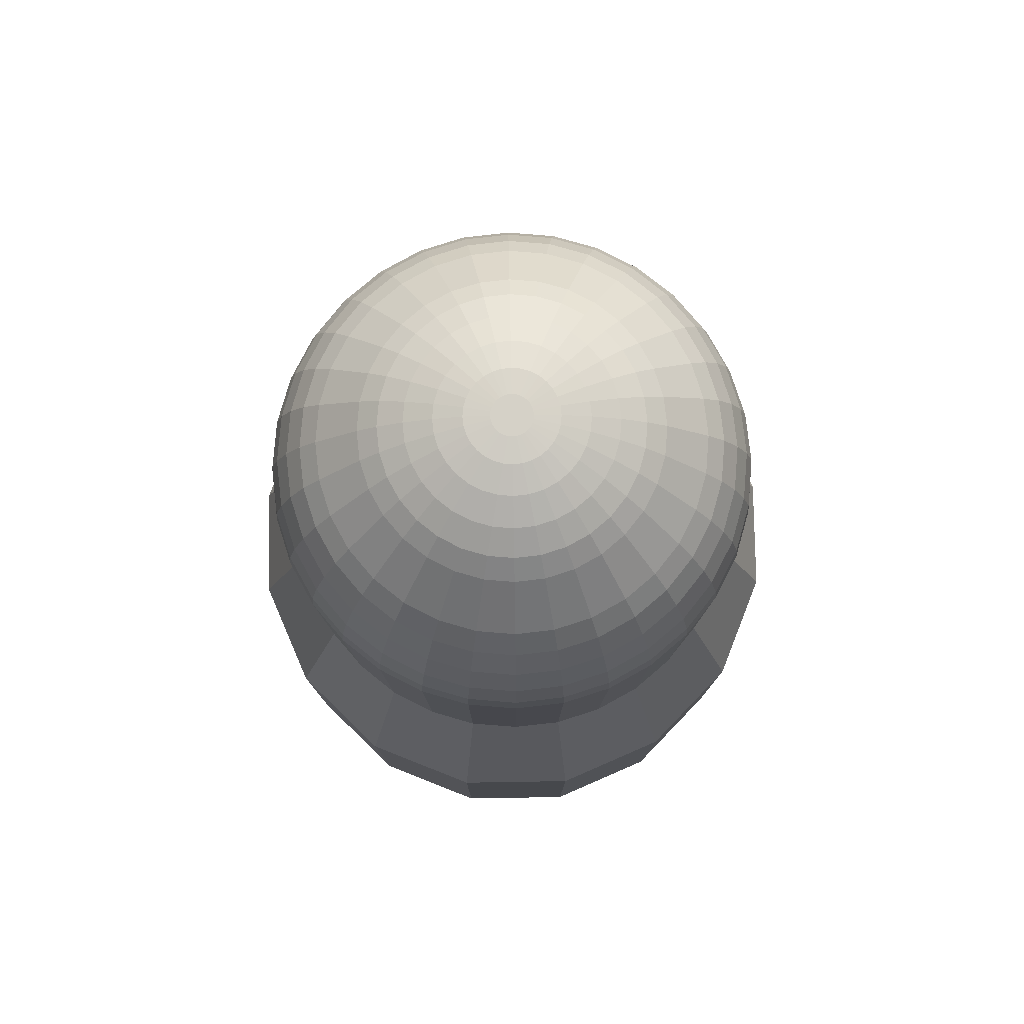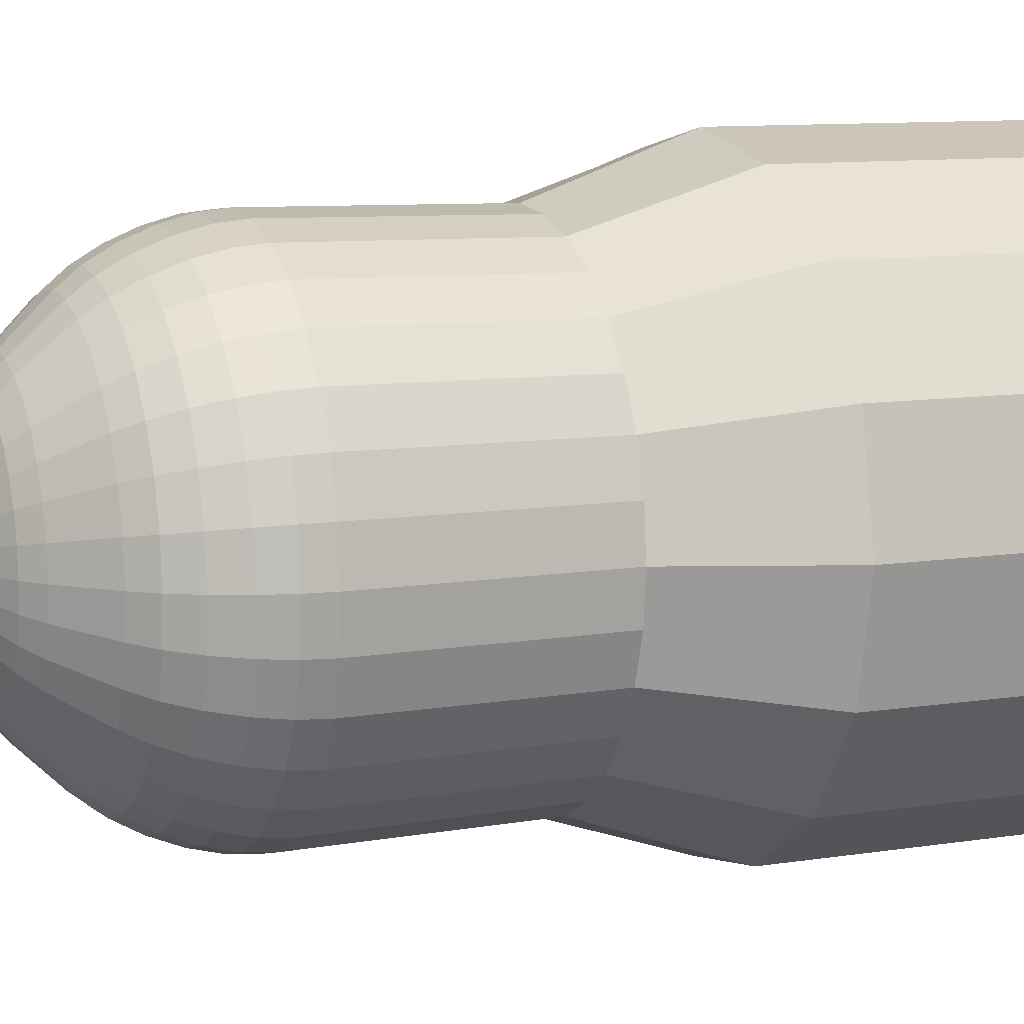
<metadata>
{"format":"obj","ext":"obj","renderer":"f3d","projection":"perspective","resolution":1024,"background":"white","views":[{"elev":78.8,"azim":-169.7,"up":"+Y"},{"elev":10.1,"azim":-111.8,"up":"+Z"}]}
</metadata>
<code>
o Cylinder
v 0 -0.4852 -0.9704
v 0 0.4852 -0.9704
v 0.3713 -0.4852 -0.8965
v 0.3713 0.4852 -0.8965
v 0.6861 -0.4852 -0.6861
v 0.6861 0.4852 -0.6861
v 0.8965 -0.4852 -0.3713
v 0.8965 0.4852 -0.3713
v 0.9704 -0.4852 -0
v 0.9704 0.4852 -0
v 0.8965 -0.4852 0.3713
v 0.8965 0.4852 0.3713
v 0.6861 -0.4852 0.6861
v 0.6861 0.4852 0.6861
v 0.3713 -0.4852 0.8965
v 0.3713 0.4852 0.8965
v 0 -0.4852 0.9704
v 0 0.4852 0.9704
v -0.3713 -0.4852 0.8965
v -0.3713 0.4852 0.8965
v -0.6861 -0.4852 0.6861
v -0.6861 0.4852 0.6861
v -0.8965 -0.4852 0.3713
v -0.8965 0.4852 0.3713
v -0.9704 -0.4852 -0
v -0.9704 0.4852 -0
v -0.8965 -0.4852 -0.3713
v -0.8965 0.4852 -0.3713
v -0.6861 -0.4852 -0.6861
v -0.6861 0.4852 -0.6861
v -0.3713 -0.4852 -0.8965
v -0.3713 0.4852 -0.8965
v 0.1538 0.9854 -0.7732
v 0 0.9868 -0.7894
v 0.3021 0.9868 -0.7293
v 0.438 0.9854 -0.6555
v 0.5582 0.9868 -0.5582
v 0.6555 0.9854 -0.438
v 0.7293 0.9868 -0.3021
v 0.7732 0.9854 -0.1538
v 0.7894 0.9868 -0
v 0.7732 0.9854 0.1538
v 0.7293 0.9868 0.3021
v 0.6555 0.9854 0.438
v 0.5582 0.9868 0.5582
v 0.3021 0.9868 0.7293
v 0.1538 0.9854 0.7732
v 0 0.9868 0.7894
v -0.1538 0.9854 0.7732
v -0.3021 0.9868 0.7293
v -0.438 0.9854 0.6555
v -0.5582 0.9868 0.5582
v -0.6555 0.9854 0.438
v -0.7293 0.9868 0.3021
v -0.7732 0.9854 0.1538
v -0.7894 0.9868 -0
v -0.7732 0.9854 -0.1538
v -0.7293 0.9868 -0.3021
v -0.6555 0.9854 -0.438
v -0.5582 0.9868 -0.5582
v -0.438 0.9854 -0.6555
v -0.3021 0.9868 -0.7293
v -0.1538 0.9854 -0.7732
v 0.01278 2.5 -0.06426
v 0.09317 2.328 -0.4684
v 0.02902 2.492 -0.1459
v 0.0469 2.467 -0.2358
v 0.06468 2.429 -0.3252
v 0.08063 2.381 -0.4053
v 0 2.328 -0.4776
v 0 2.5 -0.06552
v 0 2.381 -0.4133
v 0 2.429 -0.3316
v 0 2.467 -0.2404
v 0 2.492 -0.1487
v 0.02507 2.5 -0.06053
v 0.1828 2.328 -0.4412
v 0.05692 2.492 -0.1374
v 0.092 2.467 -0.2221
v 0.1269 2.429 -0.3063
v 0.1582 2.381 -0.3818
v 0.0364 2.5 -0.05448
v 0.2653 2.328 -0.3971
v 0.08263 2.492 -0.1237
v 0.1336 2.467 -0.1999
v 0.1842 2.429 -0.2757
v 0.2296 2.381 -0.3436
v 0.04633 2.5 -0.04633
v 0.3377 2.328 -0.3377
v 0.1052 2.492 -0.1052
v 0.17 2.467 -0.17
v 0.2344 2.429 -0.2344
v 0.2922 2.381 -0.2922
v 0.05448 2.5 -0.0364
v 0.3971 2.328 -0.2653
v 0.1237 2.492 -0.08263
v 0.1999 2.467 -0.1336
v 0.2757 2.429 -0.1842
v 0.3436 2.381 -0.2296
v 0.06053 2.5 -0.02507
v 0.4412 2.328 -0.1828
v 0.1374 2.492 -0.05692
v 0.2221 2.467 -0.092
v 0.3063 2.429 -0.1269
v 0.3818 2.381 -0.1582
v 0.06426 2.5 -0.01278
v 0.4684 2.328 -0.09317
v 0.1459 2.492 -0.02902
v 0.2358 2.467 -0.0469
v 0.3252 2.429 -0.06468
v 0.4053 2.381 -0.08063
v 0.06552 2.5 -0
v 0.4776 2.328 -0
v 0.1487 2.492 -0
v 0.2404 2.467 -0
v 0.3316 2.429 -0
v 0.4133 2.381 -0
v 0.06426 2.5 0.01278
v 0.4684 2.328 0.09317
v 0.1459 2.492 0.02902
v 0.2358 2.467 0.0469
v 0.3252 2.429 0.06468
v 0.4053 2.381 0.08063
v 0.06053 2.5 0.02507
v 0.4412 2.328 0.1828
v 0.1374 2.492 0.05692
v 0.2221 2.467 0.092
v 0.3063 2.429 0.1269
v 0.3818 2.381 0.1582
v 0.05448 2.5 0.0364
v 0.3971 2.328 0.2653
v 0.1237 2.492 0.08263
v 0.1999 2.467 0.1336
v 0.2757 2.429 0.1842
v 0.3436 2.381 0.2296
v 0.04633 2.5 0.04633
v 0.3377 2.328 0.3377
v 0.1052 2.492 0.1052
v 0.17 2.467 0.17
v 0.2344 2.429 0.2344
v 0.2922 2.381 0.2922
v 0.0364 2.5 0.05448
v 0.2653 2.328 0.3971
v 0.08263 2.492 0.1237
v 0.1336 2.467 0.1999
v 0.1842 2.429 0.2757
v 0.2296 2.381 0.3436
v 0.02507 2.5 0.06053
v 0.1828 2.328 0.4412
v 0.05692 2.492 0.1374
v 0.092 2.467 0.2221
v 0.1269 2.429 0.3063
v 0.1582 2.381 0.3818
v 0.01278 2.5 0.06426
v 0.09317 2.328 0.4684
v 0.02902 2.492 0.1459
v 0.0469 2.467 0.2358
v 0.06468 2.429 0.3252
v 0.08063 2.381 0.4053
v 0 2.5 0.06552
v 0 2.328 0.4776
v 0 2.492 0.1487
v 0 2.467 0.2404
v 0 2.429 0.3316
v 0 2.381 0.4133
v -0.01278 2.5 0.06426
v -0.09317 2.328 0.4684
v -0.02902 2.492 0.1459
v -0.0469 2.467 0.2358
v -0.06468 2.429 0.3252
v -0.08063 2.381 0.4053
v -0.02507 2.5 0.06053
v -0.1828 2.328 0.4412
v -0.05692 2.492 0.1374
v -0.092 2.467 0.2221
v -0.1269 2.429 0.3063
v -0.1582 2.381 0.3818
v -0.0364 2.5 0.05448
v -0.2653 2.328 0.3971
v -0.08263 2.492 0.1237
v -0.1336 2.467 0.1999
v -0.1842 2.429 0.2757
v -0.2296 2.381 0.3436
v -0.04633 2.5 0.04633
v -0.3377 2.328 0.3377
v -0.1052 2.492 0.1052
v -0.17 2.467 0.17
v -0.2344 2.429 0.2344
v -0.2922 2.381 0.2922
v -0.05448 2.5 0.0364
v -0.3971 2.328 0.2653
v -0.1237 2.492 0.08263
v -0.1999 2.467 0.1336
v -0.2757 2.429 0.1842
v -0.3436 2.381 0.2296
v -0.06053 2.5 0.02507
v -0.4412 2.328 0.1828
v -0.1374 2.492 0.05692
v -0.2221 2.467 0.092
v -0.3063 2.429 0.1269
v -0.3818 2.381 0.1582
v -0.06426 2.5 0.01278
v -0.4684 2.328 0.09317
v -0.1459 2.492 0.02902
v -0.2358 2.467 0.0469
v -0.3252 2.429 0.06468
v -0.4053 2.381 0.08063
v -0.06552 2.5 -0
v -0.4776 2.328 -0
v -0.1487 2.492 -0
v -0.2404 2.467 -0
v -0.3316 2.429 -0
v -0.4133 2.381 -0
v -0.06426 2.5 -0.01278
v -0.4684 2.328 -0.09317
v -0.1459 2.492 -0.02902
v -0.2358 2.467 -0.0469
v -0.3252 2.429 -0.06468
v -0.4053 2.381 -0.08063
v -0.06053 2.5 -0.02507
v -0.4412 2.328 -0.1828
v -0.1374 2.492 -0.05692
v -0.2221 2.467 -0.092
v -0.3063 2.429 -0.1269
v -0.3818 2.381 -0.1582
v -0.05448 2.5 -0.0364
v -0.3971 2.328 -0.2653
v -0.1237 2.492 -0.08263
v -0.1999 2.467 -0.1336
v -0.2757 2.429 -0.1842
v -0.3436 2.381 -0.2296
v -0.04633 2.5 -0.04633
v -0.3377 2.328 -0.3377
v -0.1052 2.492 -0.1052
v -0.17 2.467 -0.17
v -0.2344 2.429 -0.2344
v -0.2922 2.381 -0.2922
v -0.0364 2.5 -0.05448
v -0.2653 2.328 -0.3971
v -0.08263 2.492 -0.1237
v -0.1336 2.467 -0.1999
v -0.1842 2.429 -0.2757
v -0.2296 2.381 -0.3436
v -0.02507 2.5 -0.06053
v -0.1828 2.328 -0.4412
v -0.05692 2.492 -0.1374
v -0.092 2.467 -0.2221
v -0.1269 2.429 -0.3063
v -0.1582 2.381 -0.3818
v -0.01278 2.5 -0.06426
v -0.09317 2.328 -0.4684
v -0.02902 2.492 -0.1459
v -0.0469 2.467 -0.2358
v -0.06468 2.429 -0.3252
v -0.08063 2.381 -0.4053
v 0.1204 2.186 -0.6054
v 0.1561 1.74 -0.7846
v 0.1314 2.116 -0.6608
v 0.1414 2.027 -0.7107
v 0.1493 1.928 -0.7504
v 0.1543 1.829 -0.7759
v 0 1.74 -0.8
v 0 2.186 -0.6172
v 0 1.829 -0.7911
v 0 1.928 -0.7651
v 0 2.027 -0.7247
v 0 2.116 -0.6737
v 0.2362 2.186 -0.5703
v 0.3061 1.74 -0.7391
v 0.2578 2.116 -0.6224
v 0.2773 2.027 -0.6695
v 0.2928 1.928 -0.7069
v 0.3027 1.829 -0.7308
v 0.3429 2.186 -0.5132
v 0.4445 1.74 -0.6652
v 0.3743 2.116 -0.5602
v 0.4026 2.027 -0.6025
v 0.4251 1.928 -0.6362
v 0.4395 1.829 -0.6577
v 0.4365 2.186 -0.4365
v 0.5657 1.74 -0.5657
v 0.4764 2.116 -0.4764
v 0.5124 2.027 -0.5124
v 0.541 1.928 -0.541
v 0.5594 1.829 -0.5594
v 0.5132 2.186 -0.3429
v 0.6652 1.74 -0.4445
v 0.5602 2.116 -0.3743
v 0.6025 2.027 -0.4026
v 0.6362 1.928 -0.4251
v 0.6577 1.829 -0.4395
v 0.5703 2.186 -0.2362
v 0.7391 1.74 -0.3061
v 0.6224 2.116 -0.2578
v 0.6695 2.027 -0.2773
v 0.7069 1.928 -0.2928
v 0.7308 1.829 -0.3027
v 0.6054 2.186 -0.1204
v 0.7846 1.74 -0.1561
v 0.6608 2.116 -0.1314
v 0.7107 2.027 -0.1414
v 0.7504 1.928 -0.1493
v 0.7759 1.829 -0.1543
v 0.6172 2.186 -0
v 0.8 1.74 -0
v 0.6737 2.116 -0
v 0.7247 2.027 -0
v 0.7651 1.928 -0
v 0.7911 1.829 -0
v 0.6054 2.186 0.1204
v 0.7846 1.74 0.1561
v 0.6608 2.116 0.1314
v 0.7107 2.027 0.1414
v 0.7504 1.928 0.1493
v 0.7759 1.829 0.1543
v 0.5703 2.186 0.2362
v 0.7391 1.74 0.3061
v 0.6224 2.116 0.2578
v 0.6695 2.027 0.2773
v 0.7069 1.928 0.2928
v 0.7308 1.829 0.3027
v 0.5132 2.186 0.3429
v 0.6652 1.74 0.4445
v 0.5602 2.116 0.3743
v 0.6025 2.027 0.4026
v 0.6362 1.928 0.4251
v 0.6577 1.829 0.4395
v 0.4365 2.186 0.4365
v 0.5657 1.74 0.5657
v 0.4764 2.116 0.4764
v 0.5124 2.027 0.5124
v 0.541 1.928 0.541
v 0.5594 1.829 0.5594
v 0.3429 2.186 0.5132
v 0.4445 1.74 0.6652
v 0.3743 2.116 0.5602
v 0.4026 2.027 0.6025
v 0.4251 1.928 0.6362
v 0.4395 1.829 0.6577
v 0.2362 2.186 0.5703
v 0.3061 1.74 0.7391
v 0.2578 2.116 0.6224
v 0.2773 2.027 0.6695
v 0.2928 1.928 0.7069
v 0.3027 1.829 0.7308
v 0.1204 2.186 0.6054
v 0.1561 1.74 0.7846
v 0.1314 2.116 0.6608
v 0.1414 2.027 0.7107
v 0.1493 1.928 0.7504
v 0.1543 1.829 0.7759
v 0 2.186 0.6172
v 0 1.74 0.8
v 0 2.116 0.6737
v 0 2.027 0.7247
v 0 1.928 0.7651
v 0 1.829 0.7911
v -0.1204 2.186 0.6054
v -0.1561 1.74 0.7846
v -0.1314 2.116 0.6608
v -0.1414 2.027 0.7107
v -0.1493 1.928 0.7504
v -0.1543 1.829 0.7759
v -0.2362 2.186 0.5703
v -0.3061 1.74 0.7391
v -0.2578 2.116 0.6224
v -0.2773 2.027 0.6695
v -0.2928 1.928 0.7069
v -0.3027 1.829 0.7308
v -0.3429 2.186 0.5132
v -0.4445 1.74 0.6652
v -0.3743 2.116 0.5602
v -0.4026 2.027 0.6025
v -0.4251 1.928 0.6362
v -0.4395 1.829 0.6577
v -0.4365 2.186 0.4365
v -0.5657 1.74 0.5657
v -0.4764 2.116 0.4764
v -0.5124 2.027 0.5124
v -0.541 1.928 0.541
v -0.5594 1.829 0.5594
v -0.5132 2.186 0.3429
v -0.6652 1.74 0.4445
v -0.5602 2.116 0.3743
v -0.6025 2.027 0.4026
v -0.6362 1.928 0.4251
v -0.6577 1.829 0.4395
v -0.5703 2.186 0.2362
v -0.7391 1.74 0.3061
v -0.6224 2.116 0.2578
v -0.6695 2.027 0.2773
v -0.7069 1.928 0.2928
v -0.7308 1.829 0.3027
v -0.6054 2.186 0.1204
v -0.7846 1.74 0.1561
v -0.6608 2.116 0.1314
v -0.7107 2.027 0.1414
v -0.7504 1.928 0.1493
v -0.7759 1.829 0.1543
v -0.6172 2.186 -0
v -0.8 1.74 -0
v -0.6737 2.116 -0
v -0.7247 2.027 -0
v -0.7651 1.928 -0
v -0.7911 1.829 -0
v -0.6054 2.186 -0.1204
v -0.7846 1.74 -0.1561
v -0.6608 2.116 -0.1314
v -0.7107 2.027 -0.1414
v -0.7504 1.928 -0.1493
v -0.7759 1.829 -0.1543
v -0.5703 2.186 -0.2362
v -0.7391 1.74 -0.3061
v -0.6224 2.116 -0.2578
v -0.6695 2.027 -0.2773
v -0.7069 1.928 -0.2928
v -0.7308 1.829 -0.3027
v -0.5132 2.186 -0.3429
v -0.6652 1.74 -0.4445
v -0.5602 2.116 -0.3743
v -0.6025 2.027 -0.4026
v -0.6362 1.928 -0.4251
v -0.6577 1.829 -0.4395
v -0.4365 2.186 -0.4365
v -0.5657 1.74 -0.5657
v -0.4764 2.116 -0.4764
v -0.5124 2.027 -0.5124
v -0.541 1.928 -0.541
v -0.5594 1.829 -0.5594
v -0.3429 2.186 -0.5132
v -0.4445 1.74 -0.6652
v -0.3743 2.116 -0.5602
v -0.4026 2.027 -0.6025
v -0.4251 1.928 -0.6362
v -0.4395 1.829 -0.6577
v -0.2362 2.186 -0.5703
v -0.3061 1.74 -0.7391
v -0.2578 2.116 -0.6224
v -0.2773 2.027 -0.6695
v -0.2928 1.928 -0.7069
v -0.3027 1.829 -0.7308
v -0.1204 2.186 -0.6054
v -0.1561 1.74 -0.7846
v -0.1314 2.116 -0.6608
v -0.1414 2.027 -0.7107
v -0.1493 1.928 -0.7504
v -0.1543 1.829 -0.7759
f 406 400 209 215
f 322 316 125 131
f 328 322 131 137
f 412 406 215 221
f 334 328 137 143
f 418 412 221 227
f 340 334 143 149
f 424 418 227 233
f 346 340 149 155
f 268 256 65 77
f 430 424 233 239
f 352 346 155 161
f 33 34 262 257
f 436 430 239 245
f 358 352 161 167
f 280 274 83 89
f 442 436 245 251
f 364 358 167 173
f 286 280 89 95
f 370 364 173 179
f 292 286 95 101
f 274 268 77 83
f 376 370 179 185
f 298 292 101 107
f 382 376 185 191
f 304 298 107 113
f 388 382 191 197
f 310 304 113 119
f 394 388 197 203
f 43 42 311 317
f 400 394 203 209
f 316 310 119 125
f 263 442 251 70
f 56 55 395 401
f 44 43 317 323
f 57 56 401 407
f 45 44 323 329
f 58 57 407 413
f 46 45 329 335
f 59 58 413 419
f 46 335 341
f 60 59 419 425
f 47 46 341 347
f 64 71 250 244 238 232 226 220 214 208 202 196 190 184 178 172 166 160 154 148 142 136 130 124 118 112 106 100 94 88 82 76
f 61 60 425 431
f 48 47 347 353
f 34 63 443 262
f 62 61 431 437
f 49 48 353 359
f 37 36 275 281
f 63 62 437 443
f 50 49 359 365
f 38 37 281 287
f 51 50 365 371
f 39 38 287 293
f 36 35 269 275
f 52 51 371 377
f 40 39 293 299
f 53 52 377 383
f 41 40 299 305
f 54 53 383 389
f 42 41 305 311
f 55 54 389 395
f 65 70 72 69
f 69 72 73 68
f 68 73 74 67
f 67 74 75 66
f 66 75 71 64
f 77 65 69 81
f 81 69 68 80
f 80 68 67 79
f 79 67 66 78
f 78 66 64 76
f 83 77 81 87
f 87 81 80 86
f 86 80 79 85
f 85 79 78 84
f 84 78 76 82
f 89 83 87 93
f 93 87 86 92
f 92 86 85 91
f 91 85 84 90
f 90 84 82 88
f 95 89 93 99
f 99 93 92 98
f 98 92 91 97
f 97 91 90 96
f 96 90 88 94
f 101 95 99 105
f 105 99 98 104
f 104 98 97 103
f 103 97 96 102
f 102 96 94 100
f 107 101 105 111
f 111 105 104 110
f 110 104 103 109
f 109 103 102 108
f 108 102 100 106
f 113 107 111 117
f 117 111 110 116
f 116 110 109 115
f 115 109 108 114
f 114 108 106 112
f 119 113 117 123
f 123 117 116 122
f 122 116 115 121
f 121 115 114 120
f 120 114 112 118
f 125 119 123 129
f 129 123 122 128
f 128 122 121 127
f 127 121 120 126
f 126 120 118 124
f 131 125 129 135
f 135 129 128 134
f 134 128 127 133
f 133 127 126 132
f 132 126 124 130
f 137 131 135 141
f 141 135 134 140
f 140 134 133 139
f 139 133 132 138
f 138 132 130 136
f 143 137 141 147
f 147 141 140 146
f 146 140 139 145
f 145 139 138 144
f 144 138 136 142
f 149 143 147 153
f 153 147 146 152
f 152 146 145 151
f 151 145 144 150
f 150 144 142 148
f 155 149 153 159
f 159 153 152 158
f 158 152 151 157
f 157 151 150 156
f 156 150 148 154
f 161 155 159 165
f 165 159 158 164
f 164 158 157 163
f 163 157 156 162
f 162 156 154 160
f 167 161 165 171
f 171 165 164 170
f 170 164 163 169
f 169 163 162 168
f 168 162 160 166
f 173 167 171 177
f 177 171 170 176
f 176 170 169 175
f 175 169 168 174
f 174 168 166 172
f 179 173 177 183
f 183 177 176 182
f 182 176 175 181
f 181 175 174 180
f 180 174 172 178
f 185 179 183 189
f 189 183 182 188
f 188 182 181 187
f 187 181 180 186
f 186 180 178 184
f 191 185 189 195
f 195 189 188 194
f 194 188 187 193
f 193 187 186 192
f 192 186 184 190
f 197 191 195 201
f 201 195 194 200
f 200 194 193 199
f 199 193 192 198
f 198 192 190 196
f 203 197 201 207
f 207 201 200 206
f 206 200 199 205
f 205 199 198 204
f 204 198 196 202
f 209 203 207 213
f 213 207 206 212
f 212 206 205 211
f 211 205 204 210
f 210 204 202 208
f 215 209 213 219
f 219 213 212 218
f 218 212 211 217
f 217 211 210 216
f 216 210 208 214
f 221 215 219 225
f 225 219 218 224
f 224 218 217 223
f 223 217 216 222
f 222 216 214 220
f 227 221 225 231
f 231 225 224 230
f 230 224 223 229
f 229 223 222 228
f 228 222 220 226
f 233 227 231 237
f 237 231 230 236
f 236 230 229 235
f 235 229 228 234
f 234 228 226 232
f 239 233 237 243
f 243 237 236 242
f 242 236 235 241
f 241 235 234 240
f 240 234 232 238
f 245 239 243 249
f 249 243 242 248
f 248 242 241 247
f 247 241 240 246
f 246 240 238 244
f 251 245 249 255
f 255 249 248 254
f 254 248 247 253
f 253 247 246 252
f 252 246 244 250
f 70 251 255 72
f 72 255 254 73
f 73 254 253 74
f 74 253 252 75
f 75 252 250 71
f 35 33 257 269
f 257 262 264 261
f 261 264 265 260
f 260 265 266 259
f 259 266 267 258
f 258 267 263 256
f 269 257 261 273
f 273 261 260 272
f 272 260 259 271
f 271 259 258 270
f 270 258 256 268
f 275 269 273 279
f 279 273 272 278
f 278 272 271 277
f 277 271 270 276
f 276 270 268 274
f 281 275 279 285
f 285 279 278 284
f 284 278 277 283
f 283 277 276 282
f 282 276 274 280
f 287 281 285 291
f 291 285 284 290
f 290 284 283 289
f 289 283 282 288
f 288 282 280 286
f 293 287 291 297
f 297 291 290 296
f 296 290 289 295
f 295 289 288 294
f 294 288 286 292
f 299 293 297 303
f 303 297 296 302
f 302 296 295 301
f 301 295 294 300
f 300 294 292 298
f 305 299 303 309
f 309 303 302 308
f 308 302 301 307
f 307 301 300 306
f 306 300 298 304
f 311 305 309 315
f 315 309 308 314
f 314 308 307 313
f 313 307 306 312
f 312 306 304 310
f 317 311 315 321
f 321 315 314 320
f 320 314 313 319
f 319 313 312 318
f 318 312 310 316
f 323 317 321 327
f 327 321 320 326
f 326 320 319 325
f 325 319 318 324
f 324 318 316 322
f 329 323 327 333
f 333 327 326 332
f 332 326 325 331
f 331 325 324 330
f 330 324 322 328
f 335 329 333 339
f 339 333 332 338
f 338 332 331 337
f 337 331 330 336
f 336 330 328 334
f 341 335 339 345
f 345 339 338 344
f 344 338 337 343
f 343 337 336 342
f 342 336 334 340
f 347 341 345 351
f 351 345 344 350
f 350 344 343 349
f 349 343 342 348
f 348 342 340 346
f 353 347 351 357
f 357 351 350 356
f 356 350 349 355
f 355 349 348 354
f 354 348 346 352
f 359 353 357 363
f 363 357 356 362
f 362 356 355 361
f 361 355 354 360
f 360 354 352 358
f 365 359 363 369
f 369 363 362 368
f 368 362 361 367
f 367 361 360 366
f 366 360 358 364
f 371 365 369 375
f 375 369 368 374
f 374 368 367 373
f 373 367 366 372
f 372 366 364 370
f 377 371 375 381
f 381 375 374 380
f 380 374 373 379
f 379 373 372 378
f 378 372 370 376
f 383 377 381 387
f 387 381 380 386
f 386 380 379 385
f 385 379 378 384
f 384 378 376 382
f 389 383 387 393
f 393 387 386 392
f 392 386 385 391
f 391 385 384 390
f 390 384 382 388
f 395 389 393 399
f 399 393 392 398
f 398 392 391 397
f 397 391 390 396
f 396 390 388 394
f 401 395 399 405
f 405 399 398 404
f 404 398 397 403
f 403 397 396 402
f 402 396 394 400
f 407 401 405 411
f 411 405 404 410
f 410 404 403 409
f 409 403 402 408
f 408 402 400 406
f 413 407 411 417
f 417 411 410 416
f 416 410 409 415
f 415 409 408 414
f 414 408 406 412
f 419 413 417 423
f 423 417 416 422
f 422 416 415 421
f 421 415 414 420
f 420 414 412 418
f 425 419 423 429
f 429 423 422 428
f 428 422 421 427
f 427 421 420 426
f 426 420 418 424
f 431 425 429 435
f 435 429 428 434
f 434 428 427 433
f 433 427 426 432
f 432 426 424 430
f 437 431 435 441
f 441 435 434 440
f 440 434 433 439
f 439 433 432 438
f 438 432 430 436
f 443 437 441 447
f 447 441 440 446
f 446 440 439 445
f 445 439 438 444
f 444 438 436 442
f 262 443 447 264
f 264 447 446 265
f 265 446 445 266
f 266 445 444 267
f 267 444 442 263
f 256 263 70 65
f 4 2 34 33 35
f 6 4 35 36 37
f 8 6 37 38 39
f 10 8 39 40 41
f 12 10 41 42 43
f 14 12 43 44 45
f 16 14 45 46
f 18 16 46 47 48
f 20 18 48 49 50
f 22 20 50 51 52
f 24 22 52 53 54
f 26 24 54 55 56
f 28 26 56 57 58
f 30 28 58 59 60
f 32 30 60 61 62
f 2 32 62 63 34
f 3 1 2 4
f 5 3 4 6
f 7 5 6 8
f 9 7 8 10
f 11 9 10 12
f 13 11 12 14
f 15 13 14 16
f 17 15 16 18
f 19 17 18 20
f 21 19 20 22
f 23 21 22 24
f 25 23 24 26
f 27 25 26 28
f 29 27 28 30
f 31 29 30 32
f 1 31 32 2
f 1 3 5 7 9 11 13 15 17 19 21 23 25 27 29 31

</code>
